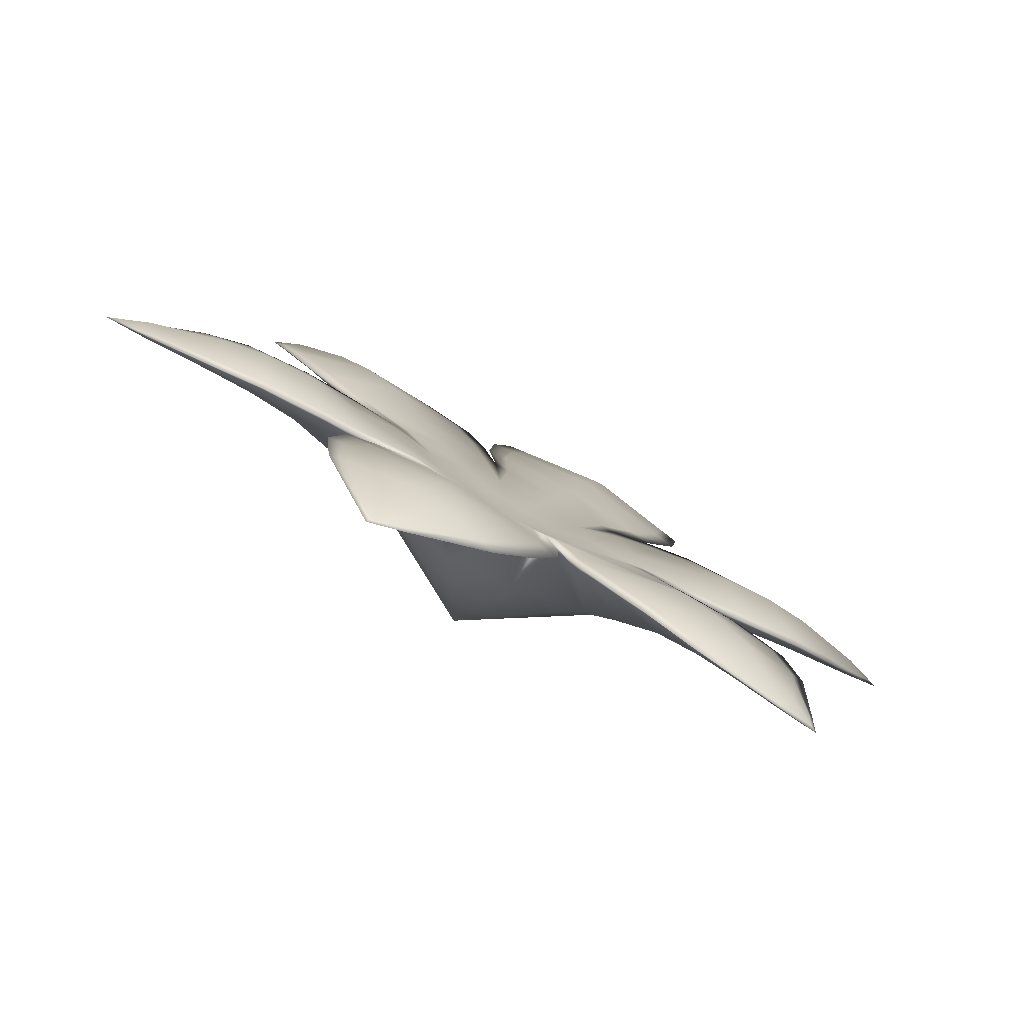
<metadata>
{"format":"obj","ext":"obj","renderer":"f3d","projection":"perspective","resolution":1024,"background":"white","views":[{"elev":-60.6,"azim":69.6,"up":"+Y"}]}
</metadata>
<code>
g pm0492_11_FlowerCSkin_tz1
v 0.1024 0.132 -0.1063
v 0.1023 0.132 -0.1076
v 0.1024 0.136 -0.1028
v 0.1048 0.1282 -0.1034
v 0.1026 0.1351 -0.1025
v 0.1032 0.1448 -0.09162
v 0.1045 0.1289 -0.1029
v 0.1112 0.1188 -0.09346
v 0.103 0.1318 -0.1012
v 0.1035 0.142 -0.09144
v 0.1043 0.1478 -0.08397
v 0.1046 0.1311 -0.09076
v 0.1099 0.1213 -0.09292
v 0.1143 0.1151 -0.08629
v 0.1045 0.1443 -0.08386
v 0.1058 0.1482 -0.07334
v 0.1056 0.1305 -0.08344
v 0.1059 0.1445 -0.07376
v 0.1074 0.1459 -0.06625
v 0.1126 0.1182 -0.08572
v 0.1062 0.1296 -0.07543
v 0.107 0.1424 -0.06647
v 0.1099 0.141 -0.05768
v 0.1144 0.1166 -0.07574
v 0.1165 0.1134 -0.07582
v 0.1056 0.1284 -0.06735
v 0.1146 0.1177 -0.06823
v 0.1169 0.115 -0.06844
v 0.1167 0.1191 -0.0593
v 0.1089 0.1383 -0.05833
v 0.1047 0.1276 -0.06096
v 0.1143 0.1208 -0.05963
v 0.1073 0.1176 -0.0547
v 0.1036 0.1269 -0.05662
v 0.1015 0.1362 -0.05338
v 0.1159 0.1168 -0.05758
v 0.1168 0.112 -0.0655
v 0.1172 0.1142 -0.06824
v 0.118 0.1094 -0.07408
v 0.1182 0.1071 -0.07117
v 0.1201 0.1003 -0.07949
v 0.1203 0.09862 -0.07648
v 0.1216 0.09234 -0.08108
v 0.1189 0.09773 -0.05952
v 0.1156 0.1033 -0.05453
v 0.1218 0.09107 -0.07864
v 0.1245 0.07845 -0.07957
v 0.1127 0.1077 -0.05071
v 0.121 0.09169 -0.06444
v 0.1244 0.07827 -0.07868
v 0.1225 0.08595 -0.06889
v 0.1255 0.07349 -0.07802
v 0.1258 0.07247 -0.07875
v 0.1268 0.07441 -0.07287
v 0.1244 0.07756 -0.07511
v 0.1263 0.07504 -0.07332
v 0.1294 0.07889 -0.05875
v 0.128 0.0803 -0.06078
v 0.1299 0.0834 -0.05136
v 0.1281 0.08506 -0.05398
v 0.1266 0.09263 -0.04722
v 0.1285 0.09136 -0.04414
v 0.1243 0.09924 -0.04426
v 0.1264 0.09821 -0.04169
v 0.1233 0.1076 -0.04043
v 0.1212 0.1076 -0.04249
v 0.1129 0.1079 -0.03865
v 0.1102 0.1105 -0.04809
v 0.1033 0.1193 -0.04829
v 0.122 0.1075 -0.03781
v 0.1254 0.09891 -0.03768
v 0.1266 0.09801 -0.04084
v 0.1285 0.09207 -0.03616
v 0.1293 0.09099 -0.03963
v 0.1321 0.0838 -0.0314
v 0.1329 0.08231 -0.03442
v 0.1341 0.07838 -0.02589
v 0.1348 0.07709 -0.02824
v 0.1365 0.0721 -0.01467
v 0.1368 0.07149 -0.01527
v 0.1315 0.08352 -0.01649
v 0.1287 0.08978 -0.0193
v 0.1252 0.09641 -0.02226
v 0.1372 0.0703 -0.01012
v 0.1377 0.06924 -0.009585
v 0.1367 0.07524 -0.008021
v 0.1353 0.07454 -0.01226
v 0.1365 0.0751 -0.008869
v 0.1346 0.08959 -0.004068
v 0.134 0.08837 -0.006552
v 0.1327 0.09806 -0.003966
v 0.1319 0.0964 -0.007034
v 0.1283 0.1055 -0.01023
v 0.1291 0.1077 -0.007219
v 0.1205 0.1025 -0.02503
v 0.1252 0.1108 -0.01469
v 0.1264 0.1129 -0.0121
v 0.1232 0.1181 -0.01994
v 0.1165 0.1072 -0.0273
v 0.1219 0.1159 -0.02142
v 0.1128 0.1169 -0.02128
v 0.1134 0.1101 -0.02874
v 0.1071 0.1129 -0.03759
v 0.1053 0.1146 -0.04388
v 0.1074 0.1143 -0.03099
v 0.1013 0.1179 -0.03654
v 0.107 0.1189 -0.02601
v 0.1004 0.1187 -0.03968
v 0.1014 0.1186 -0.03323
v 0.09543 0.1228 -0.03548
v 0.1012 0.1209 -0.03075
v 0.09938 0.1211 -0.04189
v 0.1003 0.1239 -0.02963
v 0.1009 0.1255 -0.04957
v 0.09816 0.1242 -0.04253
v 0.09951 0.1318 -0.04741
v 0.09747 0.1273 -0.04145
v 0.1051 0.125 -0.02378
v 0.0993 0.1271 -0.0303
v 0.11 0.1261 -0.01793
v 0.1032 0.1313 -0.02513
v 0.107 0.1356 -0.01996
v 0.1124 0.1265 -0.01414
v 0.09809 0.1294 -0.03247
v 0.121 0.1198 -0.01878
v 0.1241 0.1162 -0.01084
v 0.1263 0.1135 -0.01146
v 0.1284 0.1113 -0.004443
v 0.1154 0.1268 -0.008347
v 0.1265 0.1145 -0.003736
v 0.13 0.1117 0.006176
v 0.1188 0.127 -0.0009051
v 0.1282 0.1147 0.006308
v 0.1296 0.1143 0.01406
v 0.1282 0.1167 0.01406
v 0.1271 0.1221 0.02576
v 0.1211 0.1266 0.006835
v 0.1166 0.1408 -0.009084
v 0.1179 0.1423 -0.001759
v 0.1201 0.1409 0.008166
v 0.1156 0.1374 -0.01748
v 0.1164 0.1401 -0.01832
v 0.1168 0.1443 -0.009268
v 0.1177 0.1461 -0.001972
v 0.1199 0.1444 0.008498
v 0.1218 0.1374 0.01553
v 0.1216 0.1402 0.0159
v 0.1227 0.1262 0.01405
v 0.1247 0.129 0.02595
v 0.1247 0.1298 0.02632
v 0.1267 0.1228 0.0255
v 0.1258 0.1256 0.02948
v 0.1261 0.1256 0.03073
v 0.1248 0.1257 0.02446
v 0.091 0.1873 -0.06673
v 0.09063 0.1884 -0.06728
v 0.09278 0.1865 -0.06179
v 0.09283 0.1828 -0.06904
v 0.09276 0.1828 -0.06814
v 0.09817 0.1695 -0.07349
v 0.09761 0.1706 -0.07097
v 0.1016 0.161 -0.07375
v 0.09272 0.1858 -0.06233
v 0.0925 0.1829 -0.06452
v 0.09536 0.175 -0.06087
v 0.09746 0.1806 -0.05163
v 0.09799 0.182 -0.04932
v 0.09769 0.1681 -0.05771
v 0.1008 0.1749 -0.04575
v 0.1015 0.1767 -0.04276
v 0.1008 0.1624 -0.07054
v 0.1035 0.1676 -0.04183
v 0.1045 0.1695 -0.03877
v 0.09981 0.1602 -0.05408
v 0.1036 0.1545 -0.06796
v 0.1045 0.1531 -0.07143
v 0.1058 0.1596 -0.0396
v 0.1071 0.1613 -0.03687
v 0.1098 0.1515 -0.03719
v 0.1006 0.1524 -0.05051
v 0.1059 0.1477 -0.06259
v 0.1073 0.1465 -0.06561
v 0.108 0.1506 -0.03929
v 0.1014 0.1452 -0.03601
v 0.1007 0.1468 -0.04773
v 0.1081 0.1422 -0.05569
v 0.1002 0.1429 -0.0458
v 0.09863 0.1362 -0.04236
v 0.09942 0.1378 -0.03583
v 0.09703 0.1295 -0.03892
v 0.09742 0.1303 -0.03565
v 0.1007 0.1359 -0.02946
v 0.1034 0.1425 -0.02646
v 0.1045 0.1464 -0.02439
v 0.1087 0.1505 -0.03463
v 0.1069 0.1593 -0.03305
v 0.1073 0.1611 -0.03602
v 0.1057 0.1681 -0.03365
v 0.114 0.1414 -0.01953
v 0.1058 0.1663 -0.03028
v 0.1043 0.1761 -0.02643
v 0.1054 0.1519 -0.02117
v 0.1143 0.1465 -0.01181
v 0.1166 0.1452 -0.009474
v 0.1162 0.1501 -0.003704
v 0.1061 0.1588 -0.01682
v 0.1141 0.1519 -0.006327
v 0.1141 0.1592 0.001703
v 0.1124 0.1604 -0.001071
v 0.1112 0.1667 0.003516
v 0.1046 0.174 -0.02358
v 0.1099 0.1676 0.001251
v 0.1051 0.1796 0.002507
v 0.1057 0.1654 -0.01216
v 0.1037 0.1784 -0.01661
v 0.1034 0.1802 -0.01881
v 0.1049 0.1714 -0.007809
v 0.1029 0.1829 -0.003688
v 0.1028 0.1836 -0.004193
v 0.1048 0.1796 0.001672
v 0.1027 0.1841 0.001174
v 0.1026 0.1852 0.001884
v 0.1034 0.1799 -0.001668
v 0.09278 0.1865 -0.06179
v 0.09836 0.1809 -0.05177
v 0.09799 0.182 -0.04932
v 0.1015 0.1767 -0.04276
v 0.09316 0.186 -0.06242
v 0.09063 0.1884 -0.06728
v 0.1019 0.1753 -0.04593
v 0.1049 0.168 -0.04204
v 0.1045 0.1695 -0.03877
v 0.1072 0.16 -0.03983
v 0.1071 0.1613 -0.03687
v 0.1097 0.1507 -0.0393
v 0.1098 0.1515 -0.03719
v 0.1035 0.17 -0.05859
v 0.1065 0.1623 -0.05514
v 0.1078 0.1547 -0.05165
v 0.1094 0.1471 -0.04775
v 0.09983 0.1766 -0.06157
v 0.111 0.1439 -0.03755
v 0.102 0.1628 -0.07071
v 0.1074 0.1481 -0.06282
v 0.1098 0.1422 -0.05569
v 0.1111 0.1369 -0.05122
v 0.1099 0.141 -0.05768
v 0.1107 0.1409 -0.0446
v 0.1049 0.1549 -0.06817
v 0.1073 0.1465 -0.06561
v 0.1045 0.1531 -0.07143
v 0.1016 0.161 -0.07375
v 0.09817 0.1695 -0.07349
v 0.0985 0.1709 -0.07111
v 0.09321 0.183 -0.06823
v 0.09283 0.1828 -0.06904
v 0.09472 0.1838 -0.06498
v 0.09145 0.1875 -0.06682
v 0.1085 0.1428 -0.0667
v 0.1074 0.1459 -0.06625
v 0.1058 0.1482 -0.07334
v 0.1105 0.1388 -0.05803
v 0.1072 0.1449 -0.07397
v 0.1043 0.1478 -0.08397
v 0.1129 0.1301 -0.05943
v 0.1131 0.1296 -0.05238
v 0.1128 0.1307 -0.06849
v 0.1129 0.1317 -0.07649
v 0.1159 0.1213 -0.05933
v 0.1161 0.1182 -0.06845
v 0.1057 0.1447 -0.08404
v 0.1044 0.1423 -0.09156
v 0.1032 0.1448 -0.09162
v 0.1024 0.136 -0.1028
v 0.1116 0.1323 -0.08432
v 0.1158 0.117 -0.07595
v 0.103 0.1353 -0.1026
v 0.1023 0.132 -0.1076
v 0.1138 0.1185 -0.0859
v 0.1095 0.1326 -0.09134
v 0.1053 0.1325 -0.1018
v 0.1029 0.1321 -0.1064
v 0.1049 0.129 -0.1031
v 0.1048 0.1282 -0.1034
v 0.1112 0.1188 -0.09346
v 0.1108 0.1216 -0.09304
v 0.1143 0.1151 -0.08629
v 0.1165 0.1134 -0.07582
v 0.1169 0.115 -0.06844
v 0.1167 0.1191 -0.0593
v 0.1156 0.1222 -0.0523
v 0.1173 0.1177 -0.05753
v 0.1183 0.1125 -0.06572
v 0.1172 0.1142 -0.06824
v 0.118 0.1094 -0.07408
v 0.1195 0.1075 -0.07138
v 0.1201 0.1003 -0.07949
v 0.1144 0.1254 -0.0453
v 0.1132 0.1291 -0.04534
v 0.1177 0.1179 -0.0464
v 0.1155 0.1232 -0.04235
v 0.1133 0.1285 -0.03829
v 0.1122 0.1327 -0.04475
v 0.1166 0.1216 -0.03901
v 0.112 0.1347 -0.04145
v 0.1121 0.1362 -0.03792
v 0.12 0.1125 -0.05046
v 0.12 0.1146 -0.03972
v 0.1226 0.1086 -0.04244
v 0.1228 0.1056 -0.05567
v 0.1256 0.09986 -0.06056
v 0.1257 0.0997 -0.04449
v 0.1167 0.123 -0.03546
v 0.1233 0.1076 -0.04043
v 0.1264 0.09821 -0.04169
v 0.1285 0.09136 -0.04414
v 0.1279 0.09306 -0.04743
v 0.1269 0.09362 -0.06533
v 0.1293 0.08544 -0.05415
v 0.1299 0.0834 -0.05136
v 0.129 0.08064 -0.0609
v 0.1294 0.07889 -0.05875
v 0.1273 0.08763 -0.06953
v 0.1227 0.0914 -0.07877
v 0.1215 0.099 -0.07666
v 0.1216 0.09234 -0.08108
v 0.1245 0.07845 -0.07957
v 0.1268 0.07516 -0.07341
v 0.1268 0.07441 -0.07287
v 0.1258 0.07247 -0.07875
v 0.1249 0.07838 -0.07877
v 0.1268 0.07812 -0.07559
v 0.126 0.0736 -0.07812
v 0.1293 0.09099 -0.03963
v 0.1269 0.09937 -0.03791
v 0.1266 0.09801 -0.04084
v 0.1298 0.0925 -0.03637
v 0.1329 0.08231 -0.03442
v 0.1233 0.1085 -0.03831
v 0.12 0.1175 -0.03264
v 0.1234 0.112 -0.02981
v 0.1166 0.1251 -0.03218
v 0.1277 0.1048 -0.02617
v 0.1232 0.1169 -0.02192
v 0.1199 0.1216 -0.02606
v 0.1319 0.09855 -0.0233
v 0.1267 0.1113 -0.01492
v 0.1155 0.1287 -0.03157
v 0.1232 0.1181 -0.01994
v 0.1264 0.1129 -0.0121
v 0.1291 0.1077 -0.007219
v 0.1297 0.1059 -0.01044
v 0.1346 0.09172 -0.02024
v 0.1331 0.09679 -0.007222
v 0.1327 0.09806 -0.003966
v 0.1349 0.08872 -0.006716
v 0.1346 0.08959 -0.004068
v 0.1363 0.08523 -0.01731
v 0.1351 0.07872 -0.02605
v 0.1333 0.08419 -0.03159
v 0.1348 0.07709 -0.02824
v 0.1368 0.07149 -0.01527
v 0.1369 0.07521 -0.008922
v 0.1367 0.07524 -0.008021
v 0.1377 0.06924 -0.009585
v 0.137 0.07221 -0.01472
v 0.1377 0.0751 -0.01252
v 0.1377 0.07041 -0.01017
v 0.1284 0.1113 -0.004443
v 0.1256 0.1166 -0.01107
v 0.1263 0.1135 -0.01146
v 0.1278 0.1149 -0.003946
v 0.13 0.1117 0.006176
v 0.1225 0.1203 -0.01958
v 0.1176 0.1288 -0.02485
v 0.1198 0.129 -0.01813
v 0.1143 0.1324 -0.03163
v 0.1131 0.1345 -0.03456
v 0.1154 0.1363 -0.02498
v 0.113 0.1405 -0.03083
v 0.1171 0.1379 -0.01828
v 0.1226 0.1291 -0.009489
v 0.1255 0.1291 -0.001958
v 0.118 0.1413 -0.009313
v 0.1164 0.1401 -0.01832
v 0.1104 0.1505 -0.03517
v 0.1157 0.1414 -0.02008
v 0.1158 0.147 -0.01204
v 0.1168 0.1443 -0.009268
v 0.1166 0.1452 -0.009474
v 0.1177 0.1461 -0.001972
v 0.1162 0.1501 -0.003704
v 0.1128 0.1465 -0.0271
v 0.1083 0.1598 -0.03328
v 0.1073 0.1611 -0.03602
v 0.1057 0.1681 -0.03365
v 0.1126 0.1542 -0.02231
v 0.1192 0.1427 -0.001969
v 0.1155 0.1523 -0.00654
v 0.1141 0.1592 0.001703
v 0.1128 0.161 -0.01788
v 0.1071 0.1667 -0.03049
v 0.1213 0.1412 0.007968
v 0.1199 0.1444 0.008498
v 0.127 0.1286 0.005849
v 0.1116 0.1673 -0.01314
v 0.1058 0.1743 -0.02377
v 0.1043 0.1761 -0.02643
v 0.1228 0.1377 0.01534
v 0.1216 0.1402 0.0159
v 0.1046 0.1787 -0.01679
v 0.1034 0.1802 -0.01881
v 0.1275 0.1278 0.01311
v 0.1292 0.117 0.01387
v 0.1252 0.1292 0.02591
v 0.1247 0.1298 0.02632
v 0.1261 0.1256 0.03073
v 0.1097 0.1728 -0.008695
v 0.1109 0.1679 0.001074
v 0.1034 0.1831 -0.003737
v 0.1028 0.1836 -0.004193
v 0.1026 0.1852 0.001884
v 0.1271 0.1264 0.02431
v 0.1263 0.1258 0.02945
v 0.1271 0.1229 0.02547
v 0.1271 0.1221 0.02576
v 0.1296 0.1143 0.01406
v 0.1294 0.1151 0.006111
v 0.1032 0.1843 0.001125
v 0.1052 0.1798 0.001623
v 0.1051 0.1796 0.002507
v 0.1056 0.1808 -0.001914
v 0.1112 0.1667 0.003516
v 0.1136 0.1608 -0.001267
g pm0492_11_FlowerCSkin_tz1_0
f 3 2 1
f 1 2 4
f 5 3 1
f 6 3 5
f 7 1 4
f 7 4 8
f 5 1 9
f 7 9 1
f 10 6 5
f 11 6 10
f 9 12 5
f 9 7 12
f 12 10 5
f 13 7 8
f 7 13 12
f 13 8 14
f 15 11 10
f 15 10 12
f 16 11 15
f 12 13 17
f 17 15 12
f 18 16 15
f 18 15 17
f 19 16 18
f 20 13 14
f 13 20 17
f 21 18 17
f 17 20 21
f 22 19 18
f 22 18 21
f 23 19 22
f 24 20 14
f 20 24 21
f 25 24 14
f 26 22 21
f 21 24 26
f 27 24 25
f 24 27 26
f 28 27 25
f 27 28 29
f 30 22 26
f 30 23 22
f 26 27 31
f 31 30 26
f 32 27 29
f 27 32 31
f 31 32 33
f 32 29 33
f 31 34 30
f 34 31 33
f 30 35 23
f 34 35 30
f 36 33 29
f 36 29 37
f 29 38 37
f 38 39 37
f 39 40 37
f 39 41 40
f 41 42 40
f 41 43 42
f 40 44 37
f 40 42 44
f 37 45 36
f 44 45 37
f 43 46 42
f 43 47 46
f 36 48 33
f 45 48 36
f 42 49 44
f 42 46 49
f 47 50 46
f 46 51 49
f 46 50 51
f 50 47 52
f 47 53 52
f 52 53 54
f 50 52 55
f 50 55 51
f 56 52 54
f 56 55 52
f 55 56 51
f 56 54 57
f 56 58 51
f 58 56 57
f 51 58 49
f 58 57 59
f 58 60 49
f 49 60 44
f 60 58 59
f 60 61 44
f 61 60 59
f 44 61 45
f 62 61 59
f 61 63 45
f 63 61 62
f 64 63 62
f 45 63 48
f 63 64 65
f 63 66 48
f 66 63 65
f 48 66 67
f 66 65 67
f 68 48 67
f 48 68 33
f 33 68 69
f 34 33 69
f 70 67 65
f 70 65 71
f 65 72 71
f 71 72 73
f 72 74 73
f 73 74 75
f 74 76 75
f 75 76 77
f 76 78 77
f 77 78 79
f 78 80 79
f 75 77 81
f 81 77 79
f 73 75 82
f 82 75 81
f 71 73 83
f 83 73 82
f 79 80 84
f 80 85 84
f 84 85 86
f 79 84 87
f 87 81 79
f 88 84 86
f 88 87 84
f 87 88 81
f 88 86 89
f 88 90 81
f 90 88 89
f 81 90 82
f 90 89 91
f 90 92 82
f 92 90 91
f 82 92 83
f 93 92 91
f 92 93 83
f 94 93 91
f 83 93 95
f 95 71 83
f 70 71 95
f 96 93 94
f 93 96 95
f 97 96 94
f 96 97 98
f 99 70 95
f 95 96 99
f 100 96 98
f 96 100 99
f 99 100 101
f 100 98 101
f 99 102 70
f 102 99 101
f 102 67 70
f 103 67 102
f 68 67 103
f 104 68 103
f 68 104 69
f 105 103 102
f 104 103 106
f 106 103 105
f 102 101 107
f 105 102 107
f 69 104 108
f 108 104 106
f 109 106 105
f 108 106 110
f 106 109 110
f 109 105 111
f 109 111 110
f 105 107 111
f 112 108 110
f 112 69 108
f 111 113 110
f 111 107 113
f 114 69 112
f 114 34 69
f 115 112 110
f 115 114 112
f 114 116 34
f 116 35 34
f 115 117 114
f 117 115 110
f 117 116 114
f 107 118 113
f 113 119 110
f 113 118 119
f 120 118 107
f 101 120 107
f 118 121 119
f 118 120 121
f 120 122 121
f 123 120 101
f 120 123 122
f 119 124 110
f 119 121 124
f 125 123 101
f 125 101 98
f 125 98 126
f 98 127 126
f 127 128 126
f 129 123 125
f 126 129 125
f 128 130 126
f 128 131 130
f 130 132 126
f 132 129 126
f 131 133 130
f 130 133 132
f 131 134 133
f 134 135 133
f 134 136 135
f 133 137 132
f 133 135 137
f 129 138 123
f 132 139 129
f 139 138 129
f 137 140 132
f 140 139 132
f 138 141 123
f 123 141 122
f 141 138 142
f 141 142 122
f 138 143 142
f 143 138 144
f 138 139 144
f 144 139 145
f 139 140 145
f 140 146 145
f 146 140 137
f 146 147 145
f 148 146 137
f 135 148 137
f 146 149 147
f 149 146 148
f 149 150 147
f 135 151 148
f 136 151 135
f 149 152 150
f 151 136 152
f 152 153 150
f 136 153 152
f 154 149 148
f 151 154 148
f 149 154 152
f 151 152 154
f 157 156 155
f 155 156 158
f 159 155 158
f 159 158 160
f 161 159 160
f 161 160 162
f 163 157 155
f 159 164 155
f 163 155 164
f 164 159 165
f 163 164 165
f 159 161 165
f 157 163 166
f 166 163 165
f 167 157 166
f 165 161 168
f 166 165 168
f 167 166 169
f 169 166 168
f 170 167 169
f 171 161 162
f 161 171 168
f 170 169 172
f 173 170 172
f 169 168 174
f 168 171 174
f 172 169 174
f 175 171 162
f 171 175 174
f 176 175 162
f 173 172 177
f 172 174 177
f 178 173 177
f 179 178 177
f 174 175 180
f 174 180 177
f 181 175 176
f 175 181 180
f 182 181 176
f 181 182 23
f 177 180 183
f 183 179 177
f 183 184 179
f 180 185 183
f 180 181 185
f 183 185 184
f 186 181 23
f 181 186 185
f 186 23 35
f 185 186 35
f 187 185 35
f 185 187 184
f 187 35 116
f 188 187 116
f 188 116 117
f 187 188 189
f 184 187 189
f 190 188 117
f 189 188 190
f 190 117 110
f 191 190 110
f 191 189 190
f 124 191 110
f 124 192 191
f 192 189 191
f 121 192 124
f 192 193 189
f 193 192 121
f 193 184 189
f 122 193 121
f 193 194 184
f 194 193 122
f 194 195 184
f 195 179 184
f 195 196 179
f 196 195 194
f 196 197 179
f 197 196 198
f 199 194 122
f 199 122 142
f 196 200 198
f 198 200 201
f 202 196 194
f 202 194 199
f 200 196 202
f 199 142 203
f 203 202 199
f 142 204 203
f 204 205 203
f 206 200 202
f 206 202 203
f 205 207 203
f 207 206 203
f 205 208 207
f 208 209 207
f 207 209 206
f 208 210 209
f 200 211 201
f 211 200 206
f 210 212 209
f 210 213 212
f 209 214 206
f 214 211 206
f 209 212 214
f 211 215 201
f 215 211 214
f 215 216 201
f 212 217 214
f 217 215 214
f 215 218 216
f 218 215 217
f 218 219 216
f 213 220 212
f 212 220 217
f 218 221 219
f 220 213 221
f 221 222 219
f 213 222 221
f 223 218 217
f 220 223 217
f 218 223 221
f 220 221 223
f 226 225 224
f 225 226 227
f 225 228 224
f 224 228 229
f 230 225 227
f 230 227 231
f 227 232 231
f 233 231 232
f 234 233 232
f 233 234 235
f 234 236 235
f 225 230 237
f 230 231 238
f 237 230 238
f 231 233 239
f 238 231 239
f 233 235 240
f 239 233 240
f 241 225 237
f 228 225 241
f 235 236 242
f 240 235 242
f 243 237 238
f 241 237 243
f 238 239 244
f 239 240 245
f 244 239 245
f 245 240 246
f 245 246 247
f 245 247 244
f 248 240 242
f 240 248 246
f 249 243 238
f 249 238 244
f 247 250 244
f 244 250 251
f 249 244 251
f 251 252 249
f 252 243 249
f 252 253 243
f 253 254 243
f 254 241 243
f 254 253 255
f 254 255 241
f 253 256 255
f 255 256 229
f 255 257 241
f 257 228 241
f 258 255 229
f 228 258 229
f 228 257 258
f 258 257 255
f 260 247 259
f 260 259 261
f 247 262 259
f 247 246 262
f 259 263 261
f 264 261 263
f 262 265 259
f 246 266 262
f 266 265 262
f 265 267 259
f 263 259 268
f 259 267 268
f 265 269 267
f 265 266 269
f 267 270 268
f 269 270 267
f 271 264 263
f 271 272 264
f 272 273 264
f 273 272 274
f 271 263 275
f 263 268 275
f 271 275 272
f 270 276 268
f 268 276 275
f 272 277 274
f 274 277 278
f 276 279 275
f 275 280 272
f 275 279 280
f 277 272 281
f 272 280 281
f 277 282 278
f 277 281 282
f 282 283 278
f 282 281 283
f 281 280 283
f 283 284 278
f 285 284 283
f 280 286 283
f 286 285 283
f 279 286 280
f 287 285 286
f 279 287 286
f 288 287 279
f 276 288 279
f 276 270 288
f 270 289 288
f 290 289 270
f 269 290 270
f 269 291 290
f 266 291 269
f 290 291 292
f 290 292 293
f 294 290 293
f 294 293 295
f 293 296 295
f 297 295 296
f 298 291 266
f 299 298 266
f 299 266 246
f 291 300 292
f 298 301 291
f 301 300 291
f 299 302 298
f 298 302 301
f 303 302 299
f 303 299 246
f 301 302 304
f 301 304 300
f 305 302 303
f 303 246 305
f 246 248 305
f 305 248 306
f 306 302 305
f 248 242 306
f 300 307 292
f 292 307 293
f 304 308 300
f 307 300 309
f 300 308 309
f 307 310 293
f 307 309 310
f 293 310 311
f 296 293 311
f 309 312 310
f 310 312 311
f 304 302 313
f 304 313 308
f 309 308 314
f 309 314 312
f 314 315 312
f 312 315 316
f 312 317 311
f 317 312 316
f 296 311 318
f 311 317 318
f 317 316 319
f 317 319 318
f 316 320 319
f 319 320 321
f 320 322 321
f 319 321 323
f 318 319 323
f 318 323 324
f 325 296 318
f 325 318 324
f 325 297 296
f 325 324 297
f 324 326 297
f 326 324 327
f 321 322 328
f 323 321 328
f 322 329 328
f 328 329 330
f 327 331 330
f 324 331 327
f 324 323 332
f 332 323 328
f 331 324 332
f 333 328 330
f 333 332 328
f 331 333 330
f 331 332 333
f 336 335 334
f 336 314 335
f 335 337 334
f 338 334 337
f 314 339 335
f 314 308 339
f 308 340 339
f 313 340 308
f 339 341 335
f 340 341 339
f 313 342 340
f 313 302 342
f 341 343 335
f 341 340 344
f 341 344 343
f 342 345 340
f 340 345 344
f 335 343 346
f 337 335 346
f 344 347 343
f 343 347 346
f 342 302 348
f 342 348 345
f 344 345 349
f 344 349 347
f 349 350 347
f 347 350 351
f 347 352 346
f 352 347 351
f 337 346 353
f 346 352 353
f 352 351 354
f 352 354 353
f 351 355 354
f 354 355 356
f 355 357 356
f 354 356 358
f 353 354 358
f 353 358 359
f 360 337 353
f 360 353 359
f 360 338 337
f 360 359 338
f 359 361 338
f 361 359 362
f 356 357 363
f 358 356 363
f 357 364 363
f 363 364 365
f 362 366 365
f 359 366 362
f 359 358 367
f 367 358 363
f 366 359 367
f 368 363 365
f 368 367 363
f 366 368 365
f 366 367 368
f 371 370 369
f 371 349 370
f 370 372 369
f 373 369 372
f 349 374 370
f 349 345 374
f 345 375 374
f 348 375 345
f 374 376 370
f 375 376 374
f 348 377 375
f 348 302 377
f 377 302 378
f 378 302 306
f 377 379 375
f 377 378 379
f 378 306 380
f 378 380 379
f 306 242 380
f 376 375 381
f 375 379 381
f 376 382 370
f 376 381 382
f 370 382 383
f 372 370 383
f 381 384 382
f 382 384 383
f 381 379 385
f 381 385 384
f 380 242 386
f 386 242 236
f 379 380 387
f 385 379 387
f 385 387 388
f 385 389 384
f 390 385 388
f 384 389 391
f 390 388 392
f 380 393 387
f 393 380 386
f 387 393 388
f 386 236 394
f 236 395 394
f 394 395 396
f 393 386 397
f 393 397 388
f 386 394 397
f 398 384 391
f 384 398 383
f 388 399 392
f 400 392 399
f 388 397 401
f 397 394 401
f 399 388 401
f 402 394 396
f 394 402 401
f 398 391 403
f 391 404 403
f 383 398 405
f 398 403 405
f 372 383 405
f 399 401 406
f 401 402 406
f 402 396 407
f 402 407 406
f 396 408 407
f 403 404 409
f 404 410 409
f 407 408 411
f 408 412 411
f 403 409 413
f 405 403 413
f 405 413 414
f 409 410 415
f 413 409 415
f 410 416 415
f 415 416 417
f 407 411 418
f 406 407 418
f 406 418 419
f 411 412 420
f 418 411 420
f 412 421 420
f 420 421 422
f 423 413 415
f 414 413 423
f 424 415 417
f 424 423 415
f 425 424 417
f 425 423 424
f 425 414 423
f 426 425 417
f 414 425 426
f 427 414 426
f 414 427 373
f 428 414 373
f 428 373 372
f 428 405 414
f 428 372 405
f 429 420 422
f 430 429 422
f 431 430 422
f 429 432 420
f 430 432 429
f 432 418 420
f 419 418 432
f 430 419 432
f 419 430 431
f 433 419 431
f 419 433 400
f 434 419 400
f 434 400 399
f 434 406 419
f 434 399 406

</code>
